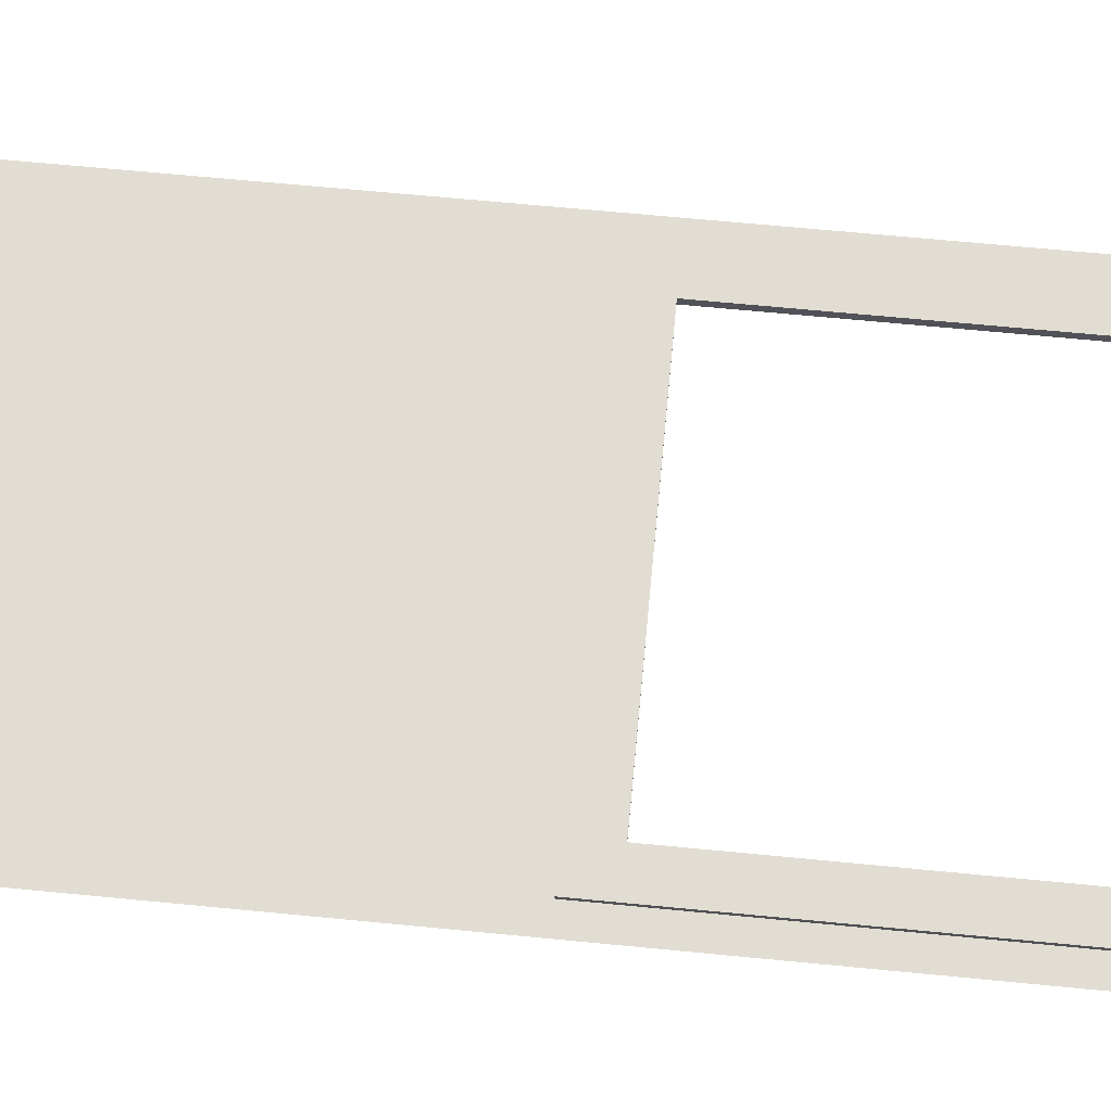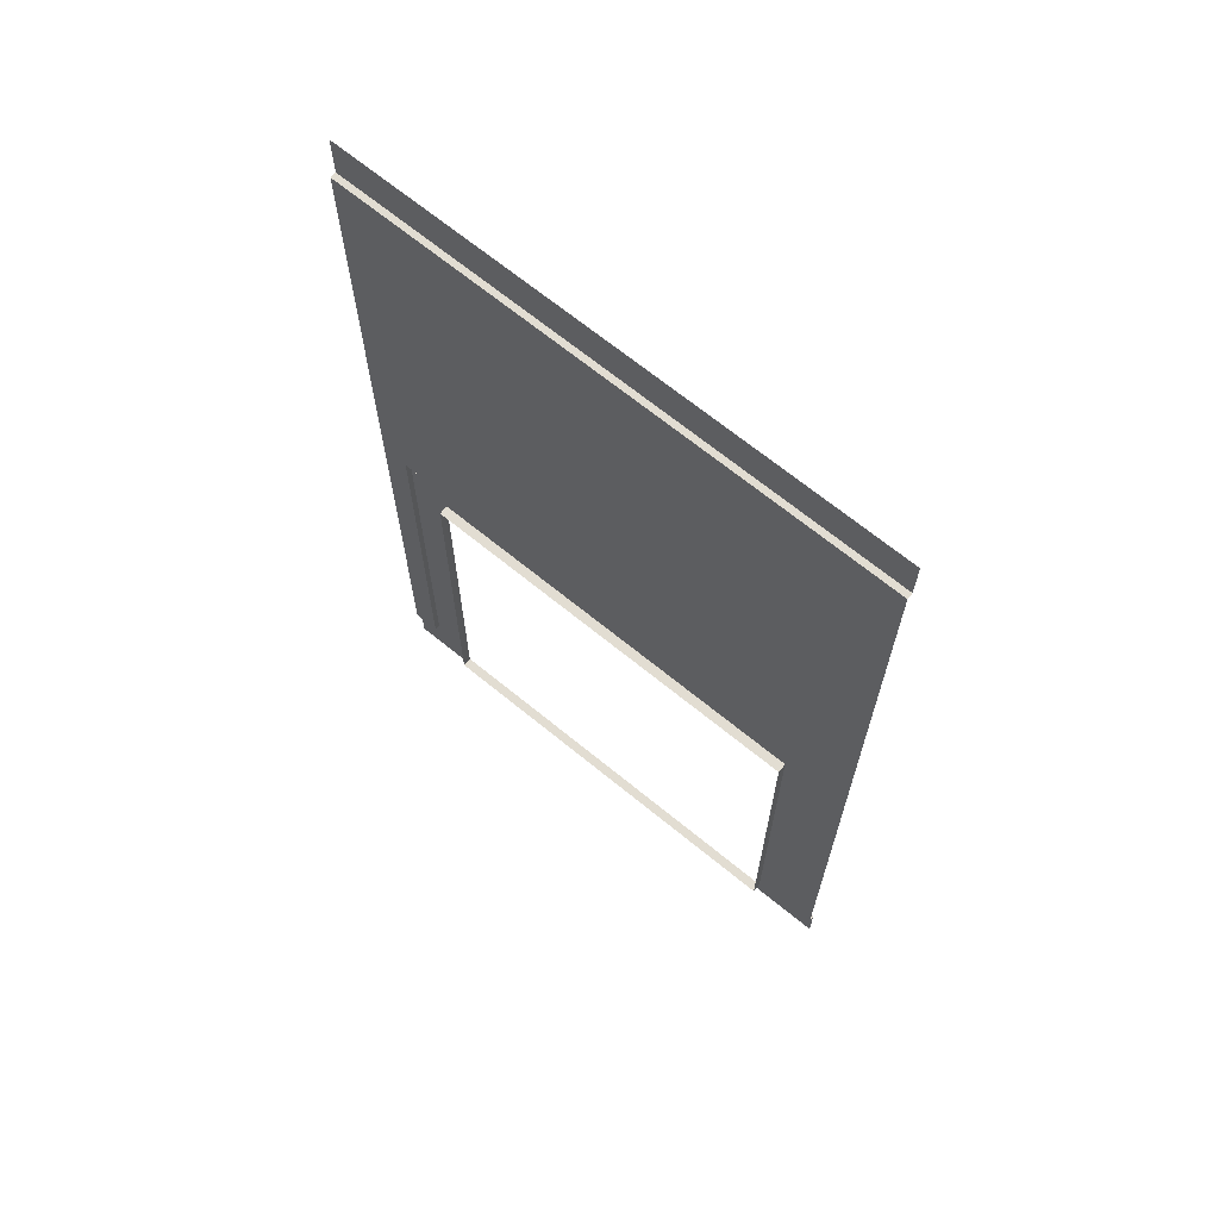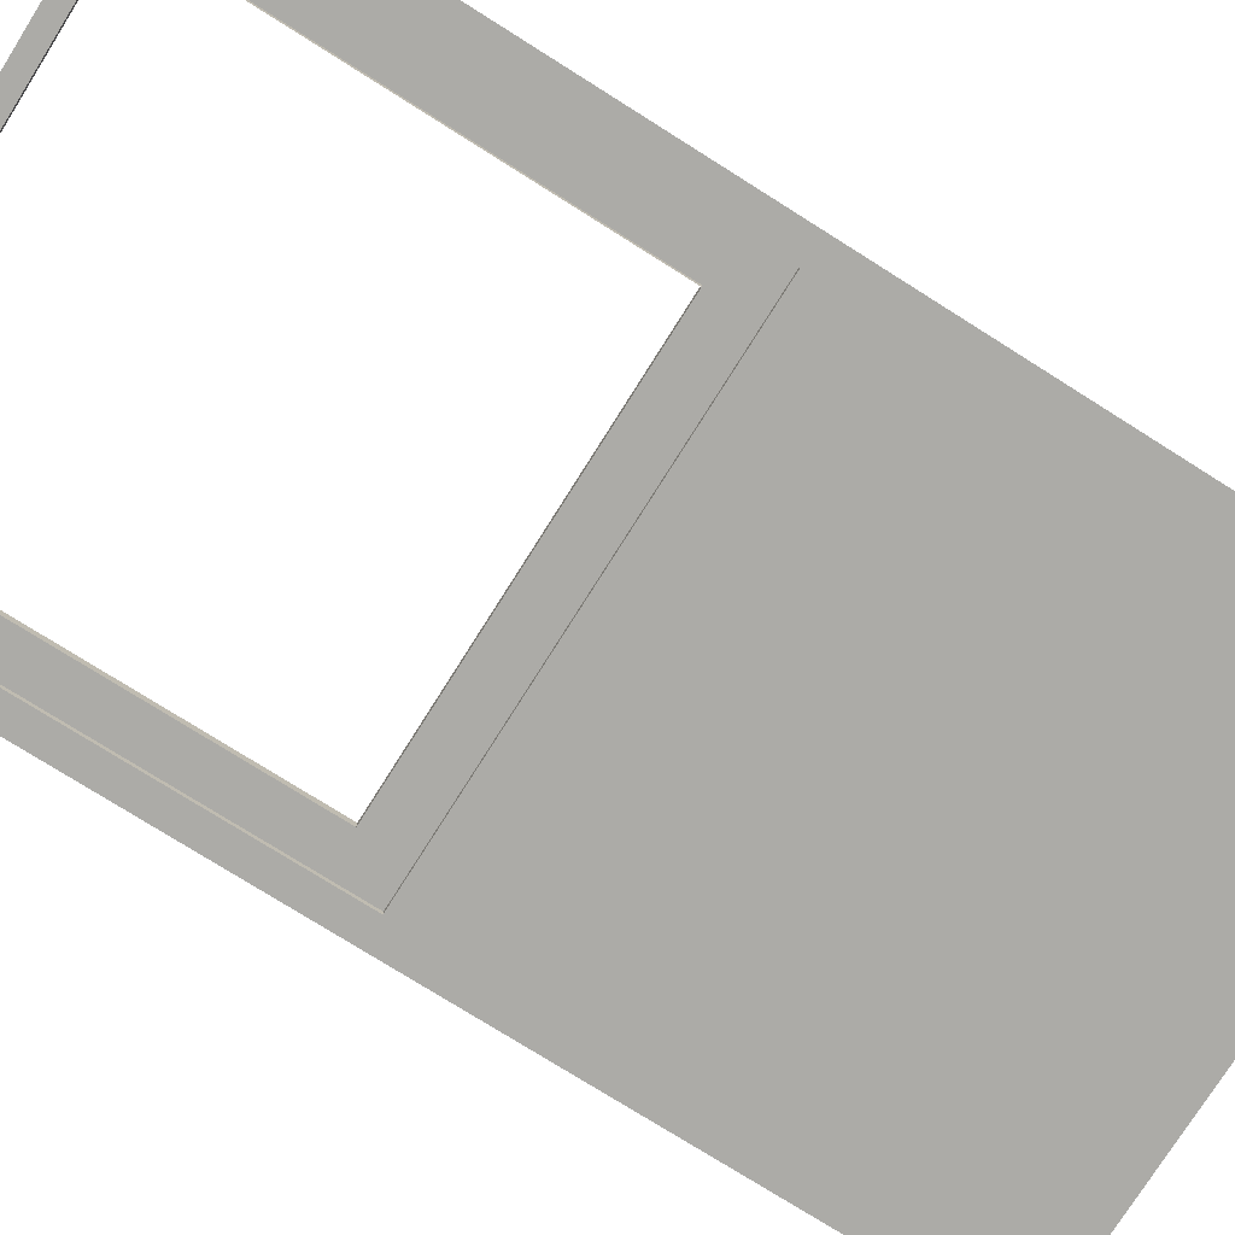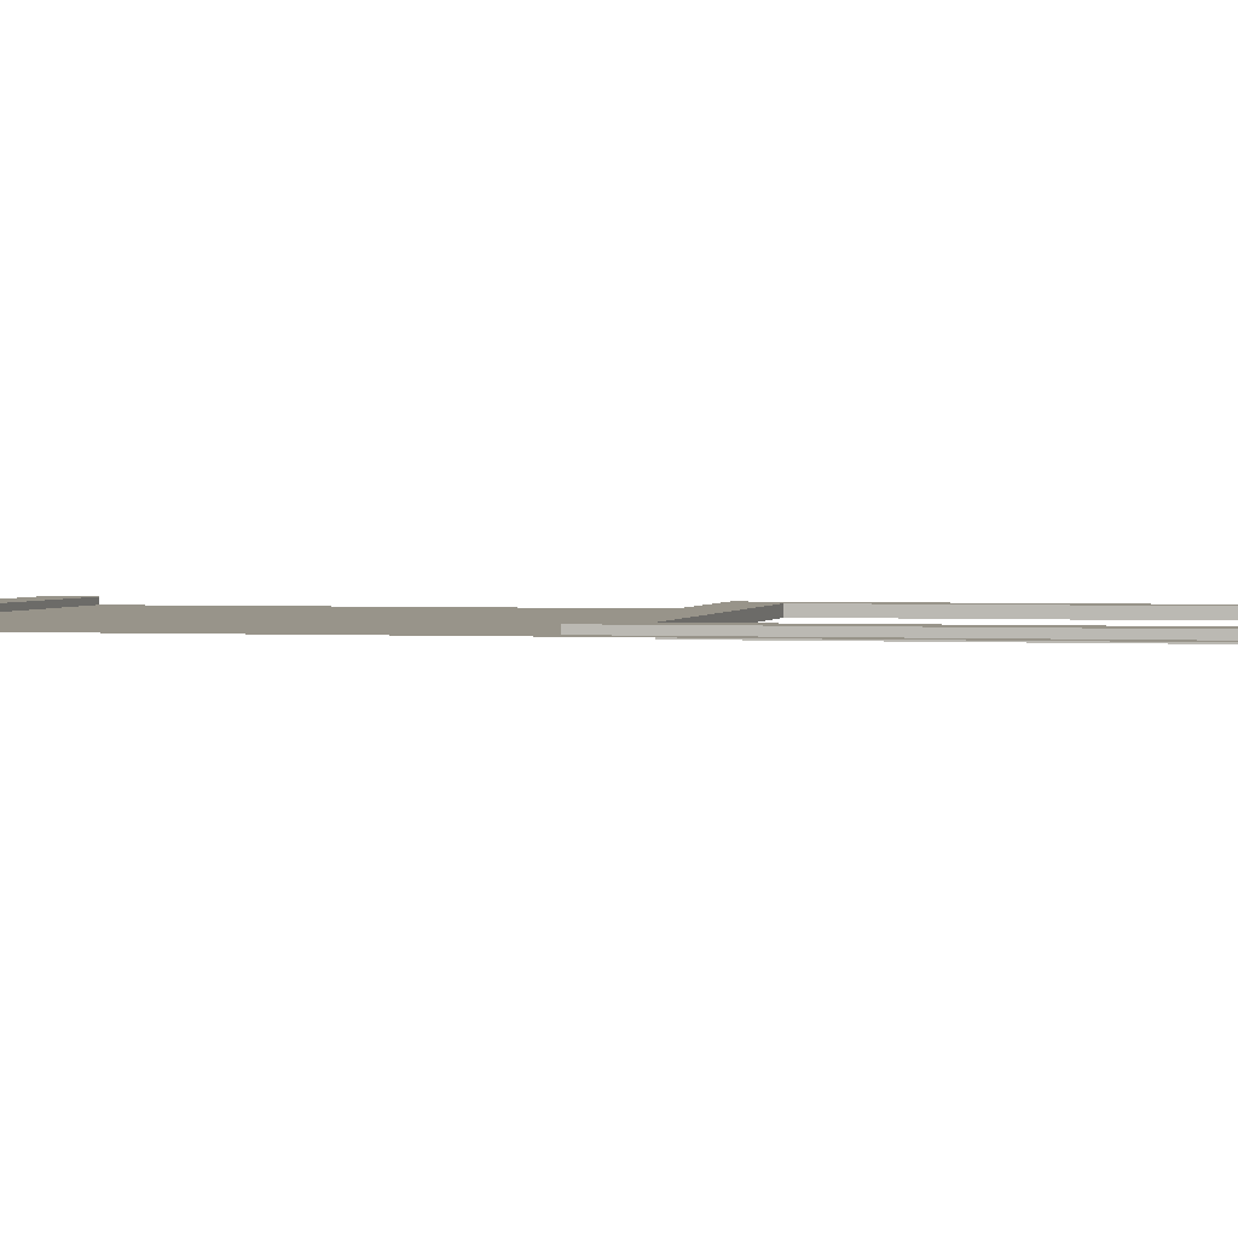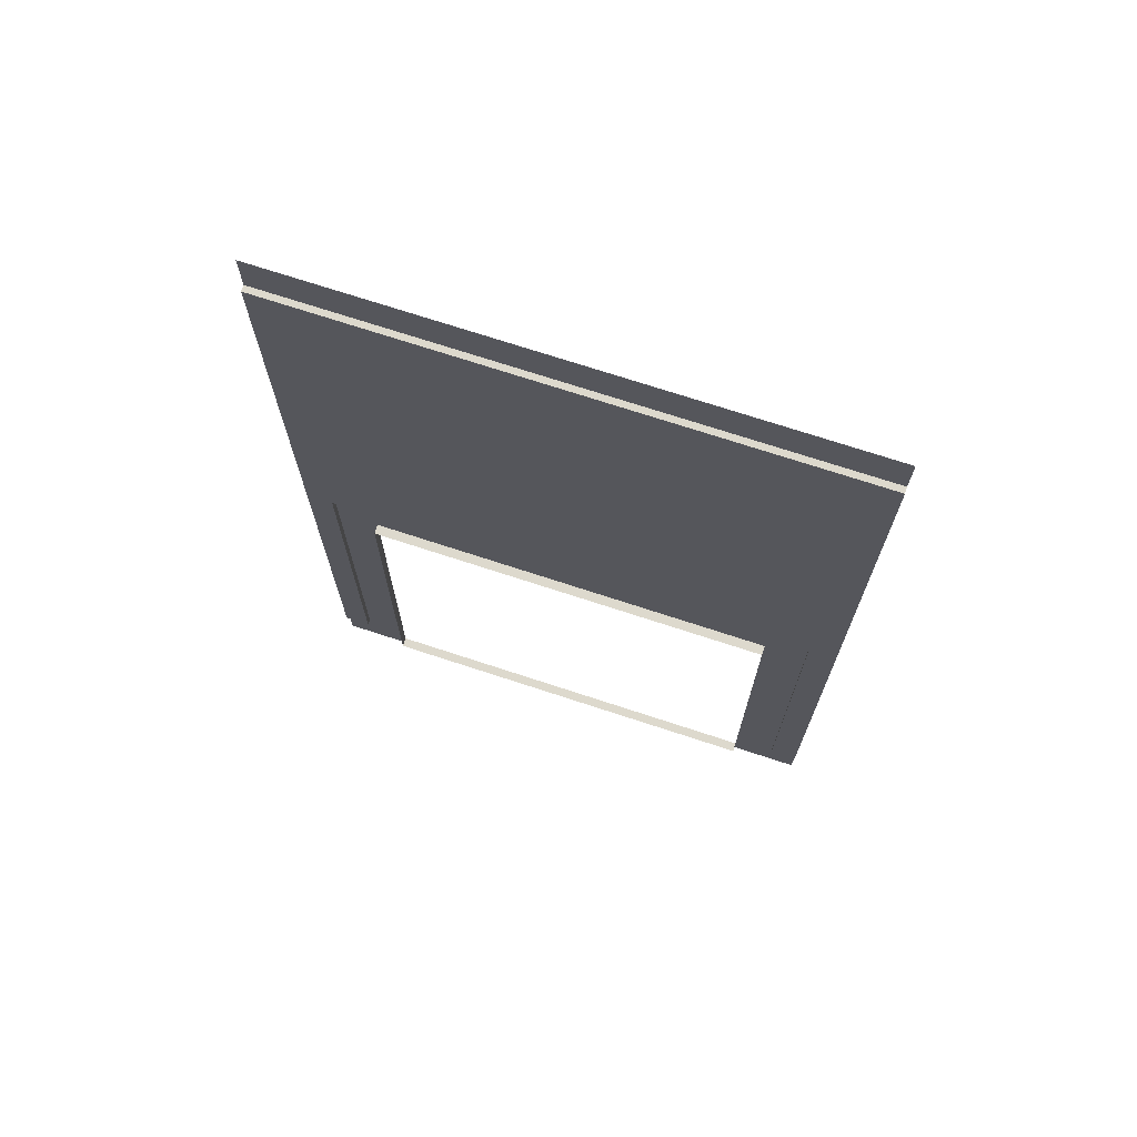
<metadata>
{"format":"obj","ext":"obj","renderer":"f3d","projection":"perspective","resolution":1024,"background":"white","views":[{"elev":68.3,"azim":-84.5,"up":"+Z"},{"elev":68.1,"azim":-140.7,"up":"+Y"},{"elev":-76.3,"azim":57.8,"up":"+Z"},{"elev":1.8,"azim":-77.1,"up":"+Z"},{"elev":72.0,"azim":-161.8,"up":"+Y"}]}
</metadata>
<code>
v 0.2521 4.069 0.05488
v 0.2521 0.2061 0.05488
v 0.637 3.657 0.05488
v 0.637 -0.2707 0.05488
v 0.2521 4.069 0
v 0.2521 0.2061 0
v 0.637 3.657 -0.03362
v 4.757 4.069 0.05488
v 4.757 0.2061 0.05488
v 4.372 3.657 0.05488
v 4.372 -0.2707 0.05488
v 4.757 4.069 0
v 4.757 0.2061 0
v 4.372 3.657 -0.03362
v 4.372 -0.1007 -0.03362
v -1e-06 8.417 0
v 5 8.417 0
v 5 0.2061 0
v 5 8.417 0.05488
v 0 8.417 0.05488
v 5 8.829 0.05488
v -2e-06 8.829 0.05488
v 5 -0.2707 0.05488
v 5 0.2061 0.05488
v -2e-06 0.2061 0
v -2e-06 0.2061 0.05488
v -2e-06 -0.2707 0.05488
v 0.637 -0.1007 0.05488
v 0.637 -0.1007 -0.03362
v 4.372 -0.1007 0.05488
f 2 28 3 1
f 1 5 6 2
f 28 29 7 3
f 9 30 11
f 8 9 13 12
f 1 8 12 5
f 3 10 8 1
f 10 3 7 14
f 20 19 21 22
f 19 20 16 17
f 11 23 24 9
f 5 16 25 6
f 16 5 12 17
f 17 12 13 18
f 4 2 26 27
f 26 2 6 25
f 13 9 24 18
f 2 4 28
f 15 29 28 30
f 30 28 4 11
f 9 8 10 30
f 15 30 10 14

</code>
